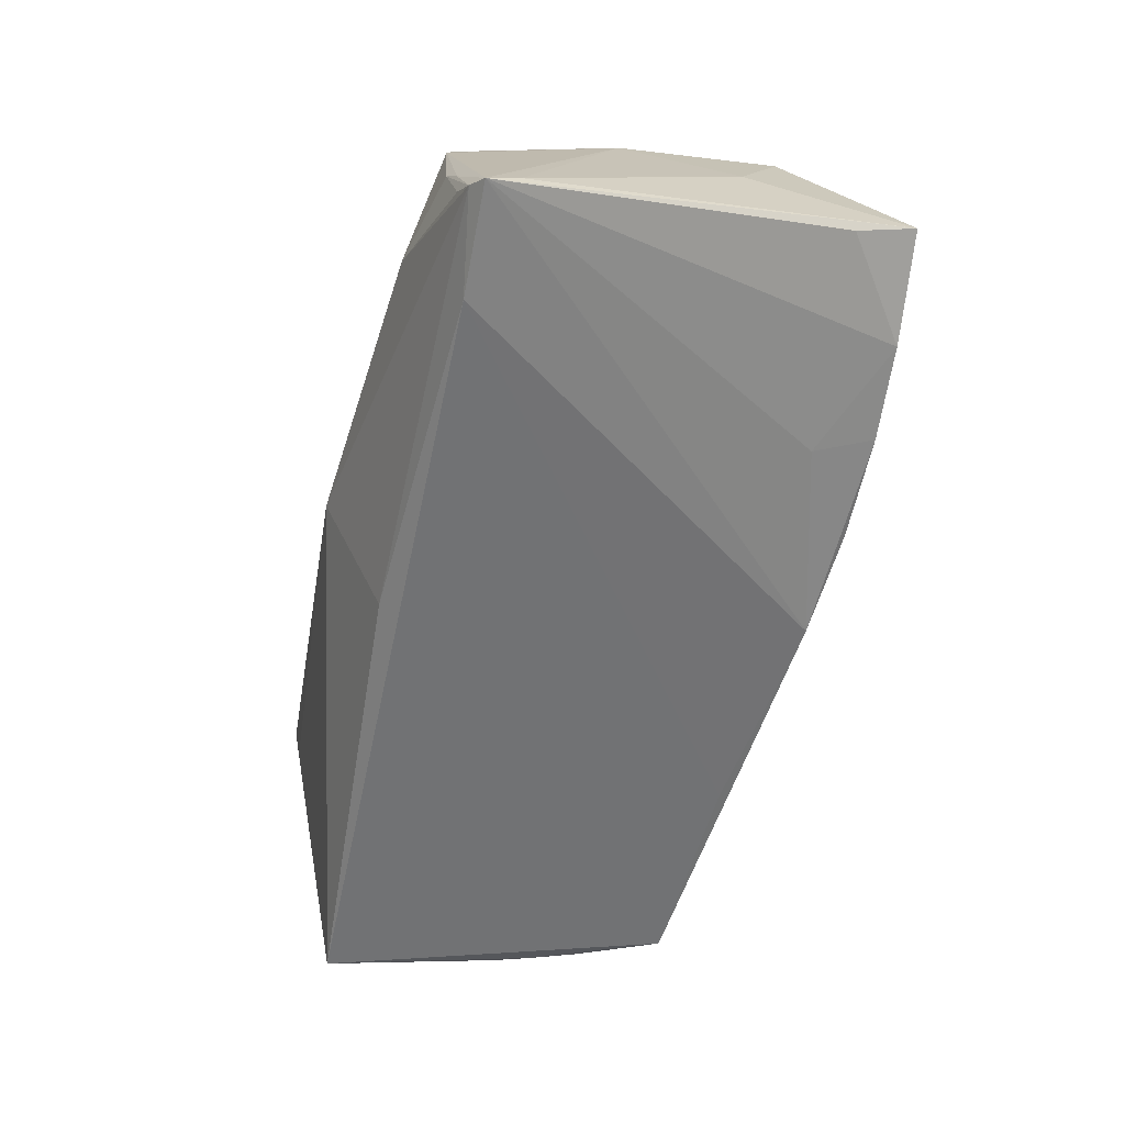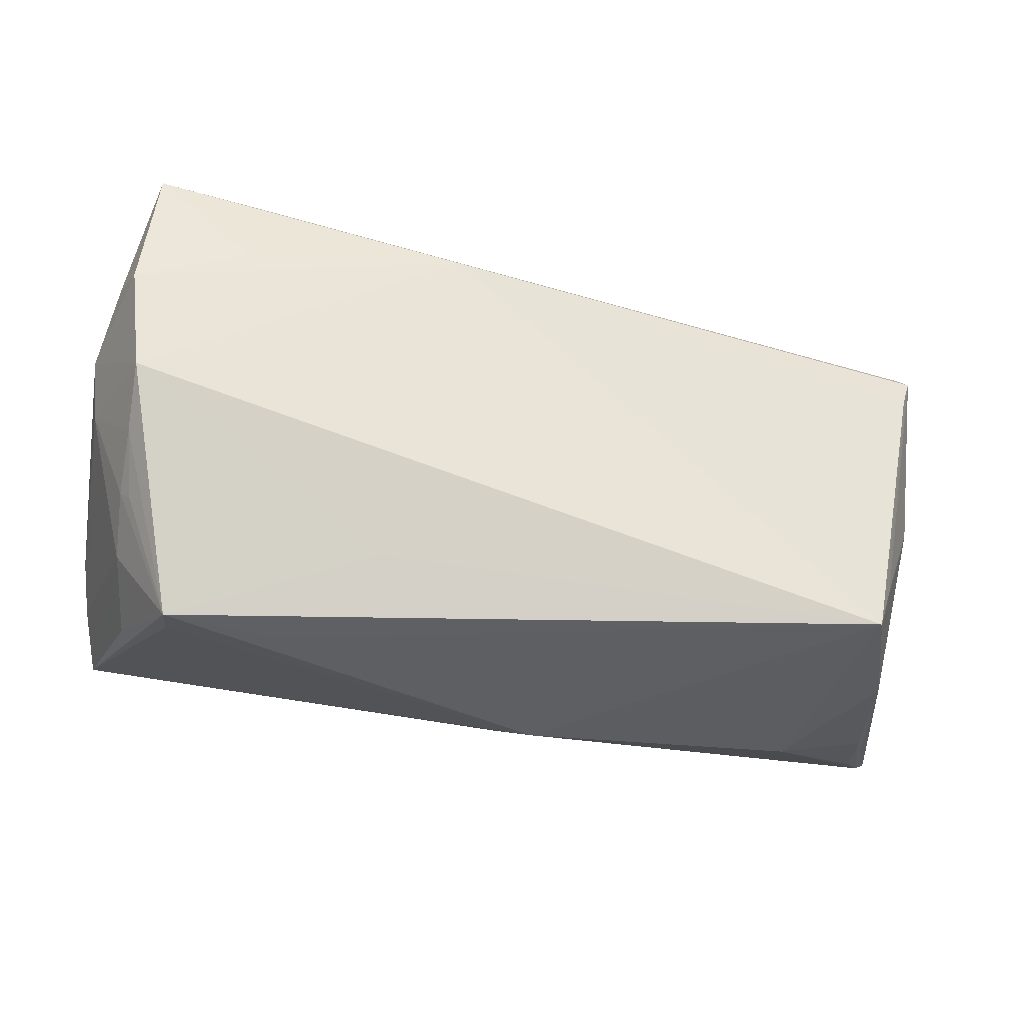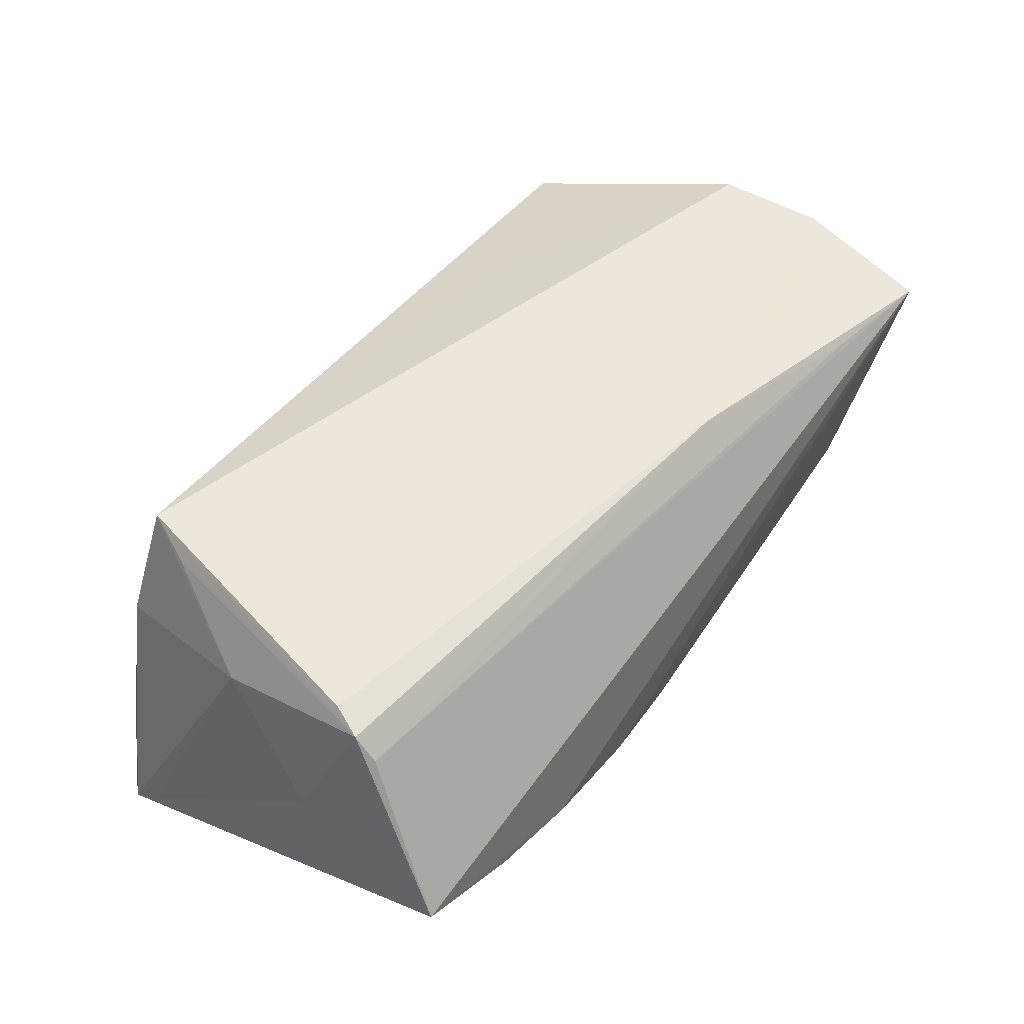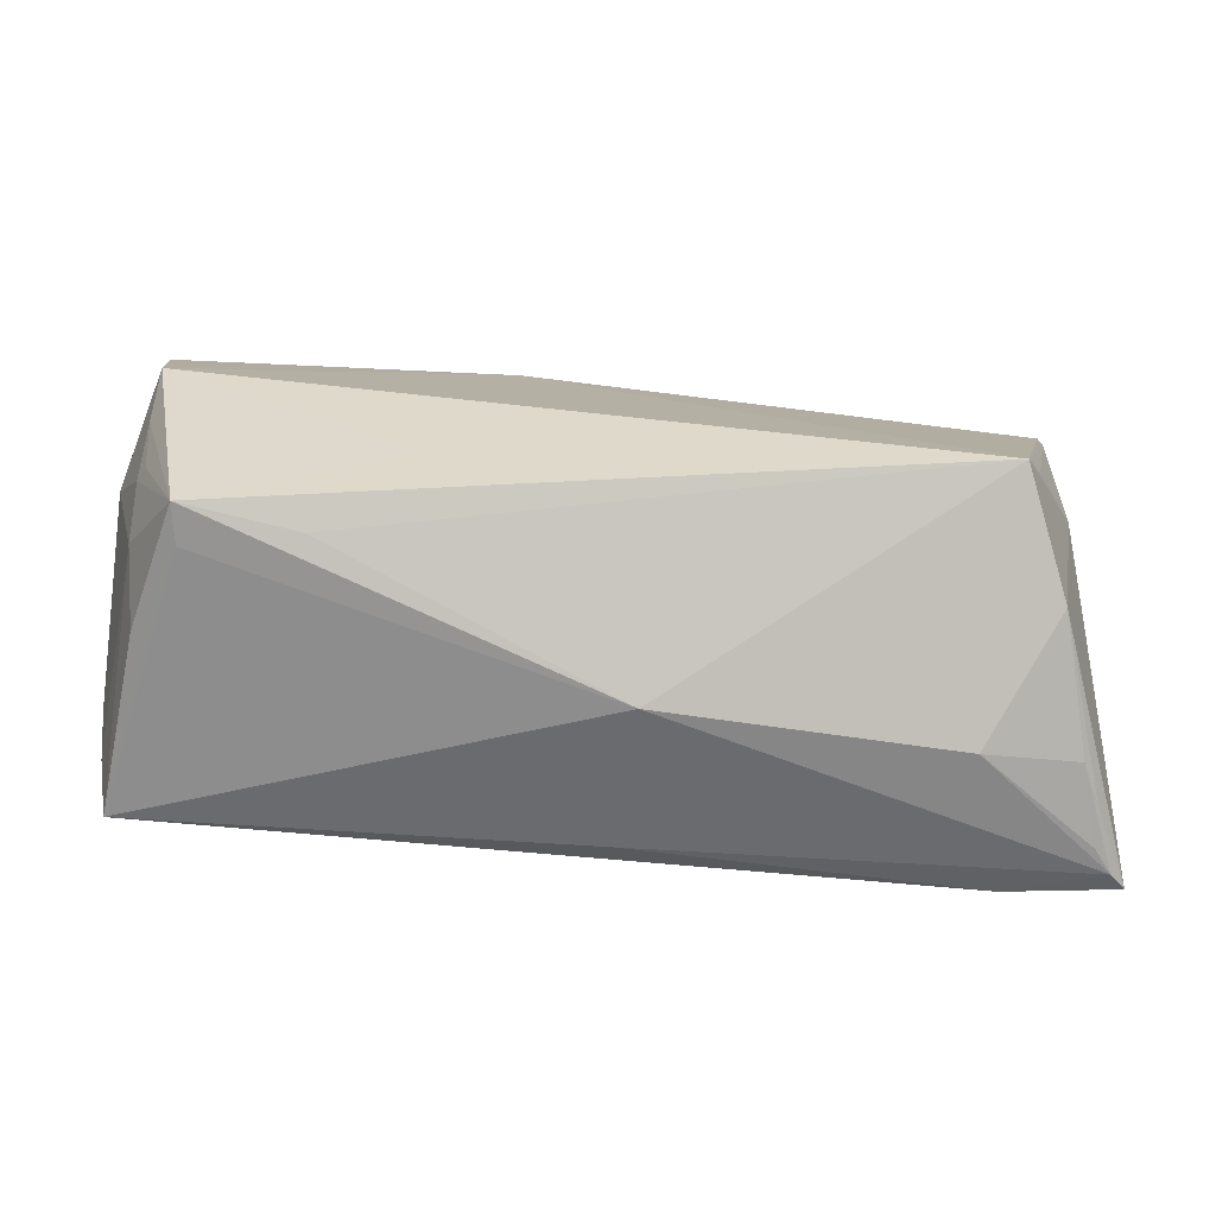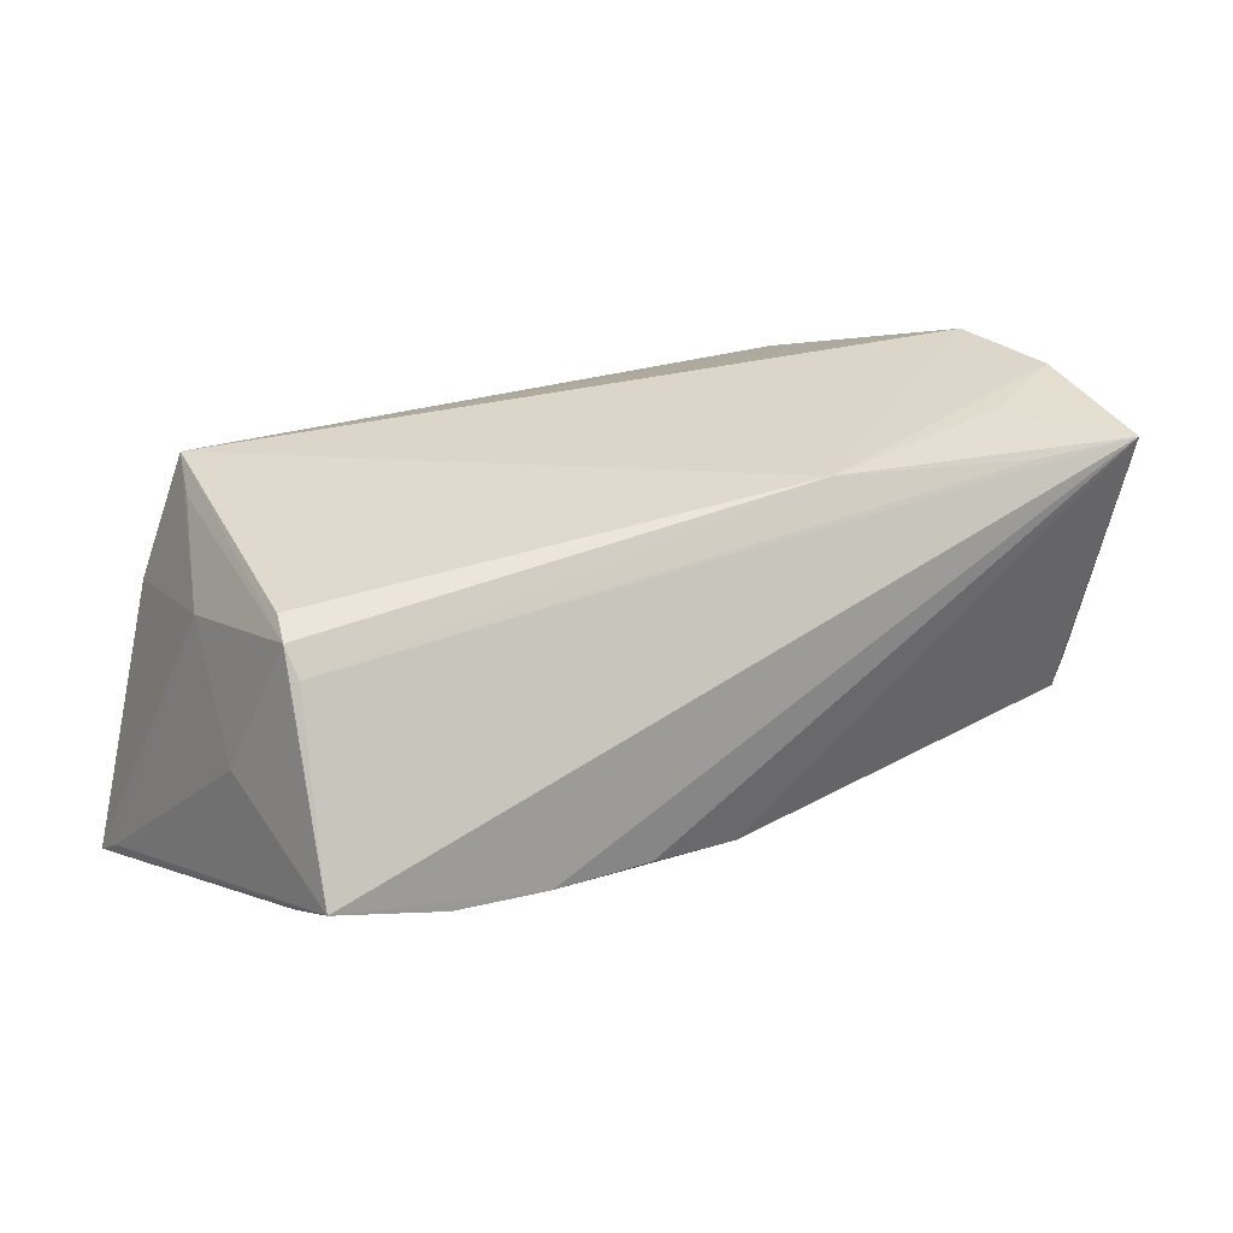
<metadata>
{"format":"obj","ext":"obj","renderer":"f3d","projection":"perspective","resolution":1024,"background":"white","views":[{"elev":-57.8,"azim":76.0,"up":"+Z"},{"elev":-30.7,"azim":-12.9,"up":"+Y"},{"elev":52.0,"azim":126.5,"up":"+Z"},{"elev":-78.8,"azim":-4.3,"up":"+Y"},{"elev":29.7,"azim":144.0,"up":"+Z"}]}
</metadata>
<code>
v -0.04708 -0.02198 -0.003282
v -0.04837 0.03005 0.01841
v 0.04369 -0.01745 0.01906
v -0.01947 0.02553 -0.01471
v 0.003372 -0.02175 -0.02229
v -0.04684 0.02466 -0.007513
v -0.04586 0.02481 -0.01159
v -0.04901 -0.005459 0.01606
v 0.05447 -0.02285 -0.02105
v -0.03465 0.0278 0.01861
v -0.05352 0.004952 -0.006241
v -0.05047 0.01354 0.0208
v 0.03882 -0.02739 -0.008201
v -0.04867 -0.01629 0.004585
v -0.05256 0.01111 0.0005398
v -0.04474 0.0246 -0.01507
v -0.04276 -0.02669 0.01117
v 0.0564 -0.0215 -0.02293
v 0.04974 -0.005147 0.01243
v 0.01829 0.03005 -0.01079
v -0.05291 -0.0008943 -0.01141
v 0.05394 0.02015 -0.00709
v -0.01084 0.02186 0.02115
v 0.04846 0.0108 0.01949
v -0.05186 0.01615 0.01387
v 0.05623 -0.01784 -0.02037
v -0.01866 -0.01888 0.01675
v -0.04902 0.02848 0.01478
v 0.04128 -0.02329 0.02115
v -0.05257 -0.007051 -0.01524
v 0.03064 0.02995 -0.009084
v -0.04912 -0.01084 0.01041
v -0.04799 -0.01235 0.01204
v -0.04904 0.0006057 0.02115
v 0.02905 0.02241 -0.01233
v -0.04789 0.01949 -0.01405
v 0.04352 -0.02082 -0.02438
v -0.05403 0.008891 0.007674
v 0.05232 -0.02369 -0.01817
v 0.04647 -0.02474 0.006826
v -0.04926 0.008442 -0.0173
v -0.05165 -0.01167 -0.0198
v 0.00452 -0.02966 -0.005573
v 0.04172 0.02905 -0.007298
v 0.05353 0.008036 0.002257
v 0.052 -0.02387 -0.01323
v -0.02933 -0.02709 0.009006
v 0.006261 0.0288 -0.01379
v 0.04978 0.01695 0.01549
v 0.05433 0.02775 -0.003038
v -0.05324 0.001236 0.007148
v -0.05004 -0.01757 -0.02428
v -0.05071 0.003861 -0.01741
v -0.04217 -0.0259 0.006527
v 0.04998 -0.02478 -0.008909
v -0.04855 0.01444 -0.01574
v -0.03705 0.01892 0.02068
v 0.04988 0.01441 0.01835
f 37 48 18
f 16 2 48
f 2 28 38
f 38 25 2
f 29 43 13
f 52 37 5
f 5 43 52
f 18 48 35
f 48 31 35
f 48 2 20
f 20 31 48
f 2 31 20
f 26 19 18
f 45 19 26
f 58 19 45
f 48 37 4
f 4 16 48
f 4 37 52
f 52 16 4
f 7 28 2
f 2 16 7
f 12 57 2
f 2 25 12
f 12 38 34
f 25 38 12
f 11 38 15
f 15 38 28
f 29 13 40
f 18 19 40
f 40 19 29
f 29 34 27
f 27 17 29
f 34 17 27
f 47 43 29
f 29 17 47
f 47 17 43
f 52 43 54
f 54 17 52
f 43 17 54
f 50 58 45
f 45 26 50
f 18 22 50
f 50 26 18
f 50 31 2
f 2 57 23
f 23 34 29
f 23 12 34
f 57 12 23
f 29 19 3
f 3 58 29
f 19 58 3
f 34 38 51
f 53 21 11
f 28 7 6
f 55 40 13
f 52 17 1
f 1 14 52
f 17 14 1
f 44 50 22
f 31 50 44
f 44 22 18
f 18 35 44
f 44 35 31
f 49 50 2
f 58 50 49
f 49 23 58
f 29 58 24
f 24 23 29
f 58 23 24
f 52 14 42
f 14 51 42
f 42 53 52
f 32 51 14
f 32 14 17
f 36 53 11
f 36 6 7
f 36 7 16
f 11 15 36
f 36 15 28
f 28 6 36
f 9 13 43
f 9 37 18
f 9 5 37
f 43 5 9
f 2 23 10
f 10 49 2
f 23 49 10
f 30 42 51
f 30 51 38
f 21 53 30
f 53 42 30
f 30 38 11
f 11 21 30
f 34 51 8
f 51 32 8
f 8 17 34
f 56 36 16
f 53 36 56
f 46 9 18
f 55 9 46
f 18 40 46
f 40 55 46
f 39 55 13
f 13 9 39
f 39 9 55
f 33 32 17
f 17 8 33
f 33 8 32
f 52 53 41
f 53 56 41
f 41 16 52
f 41 56 16

</code>
